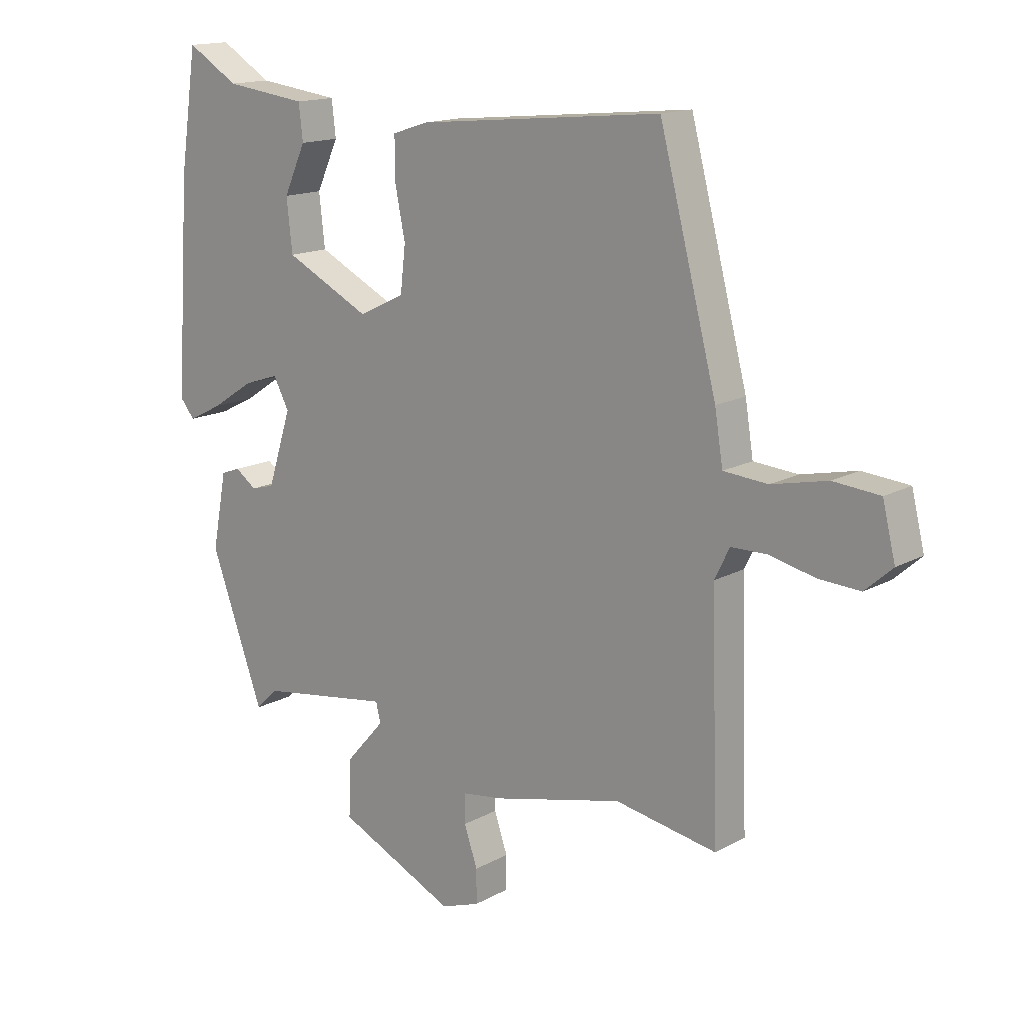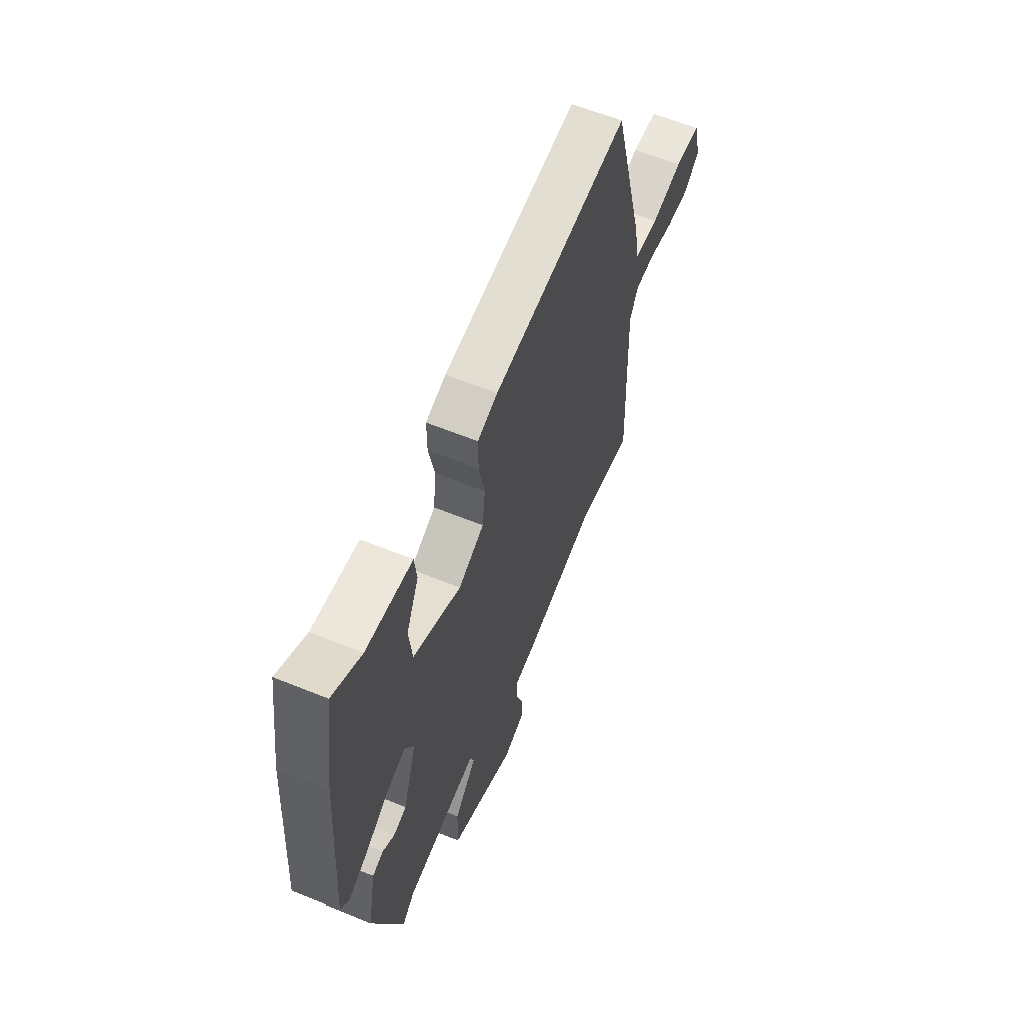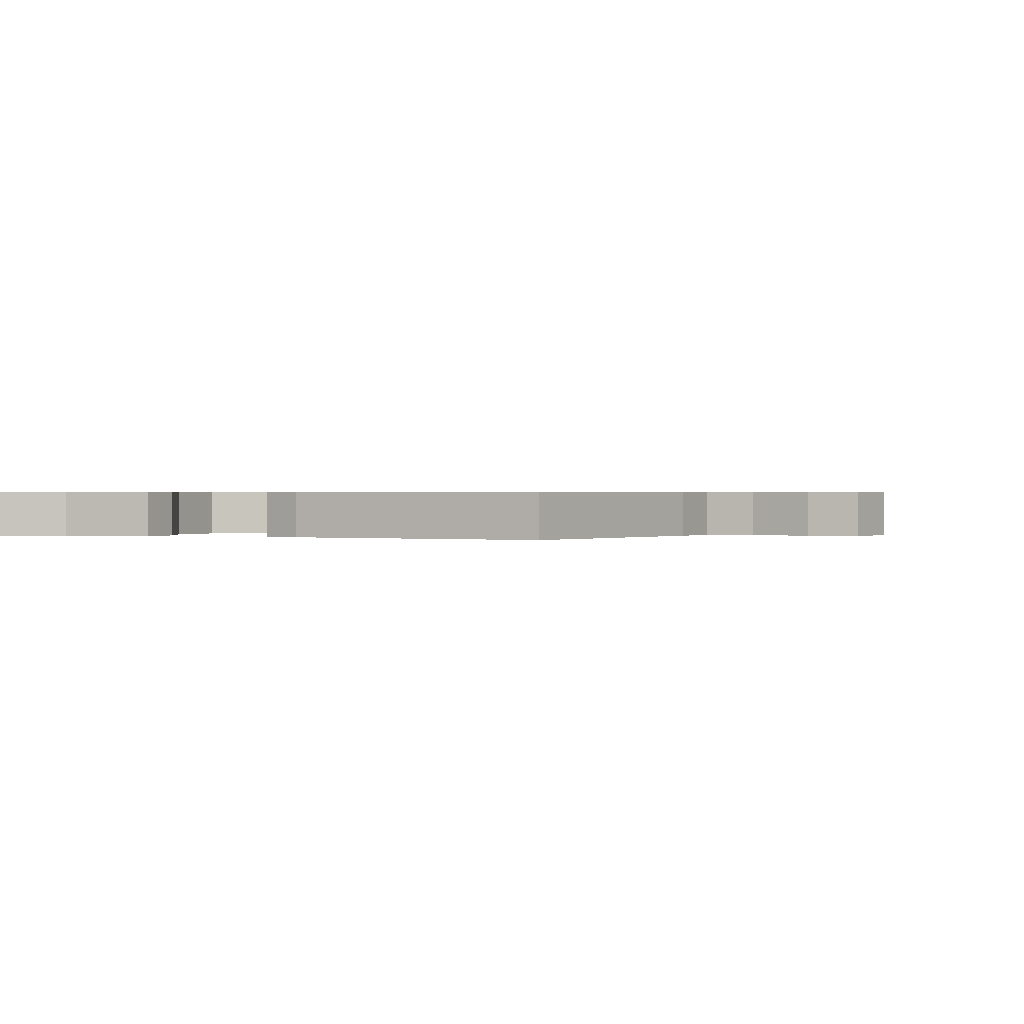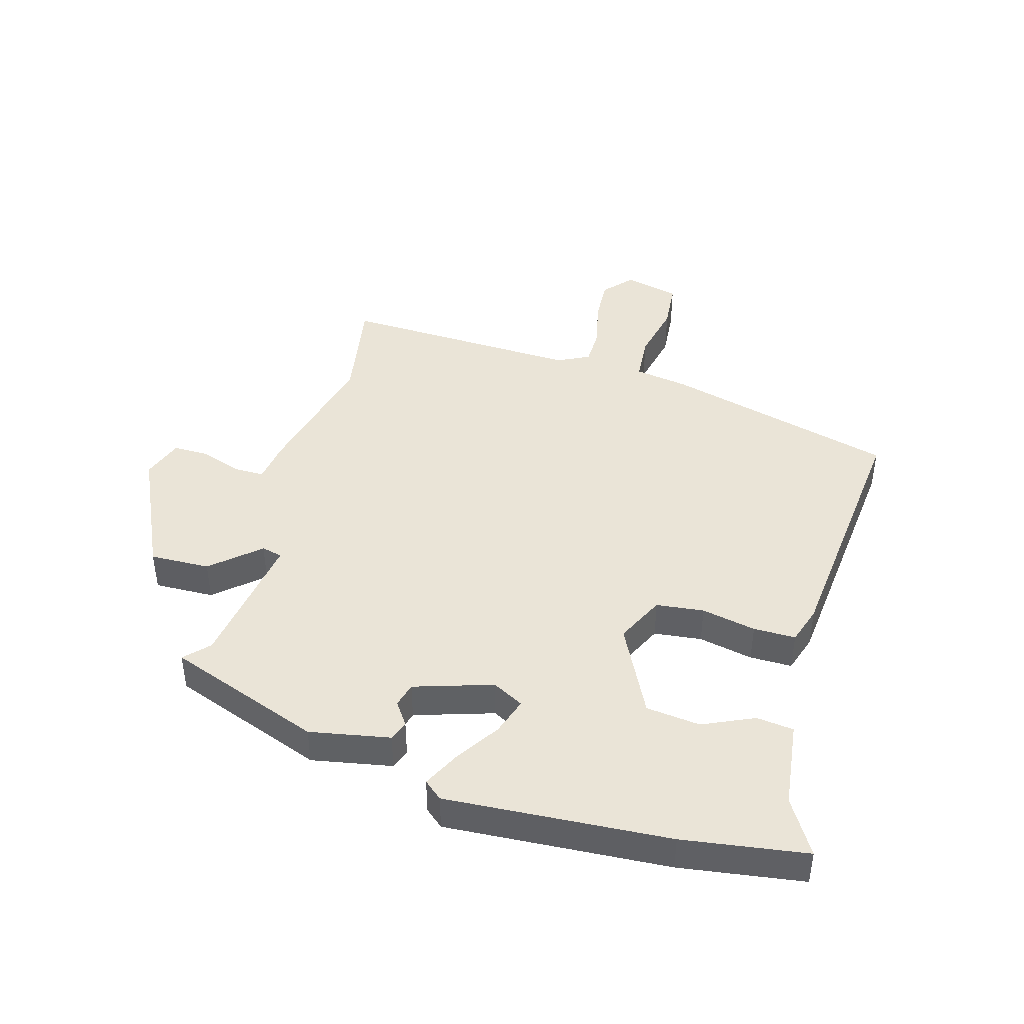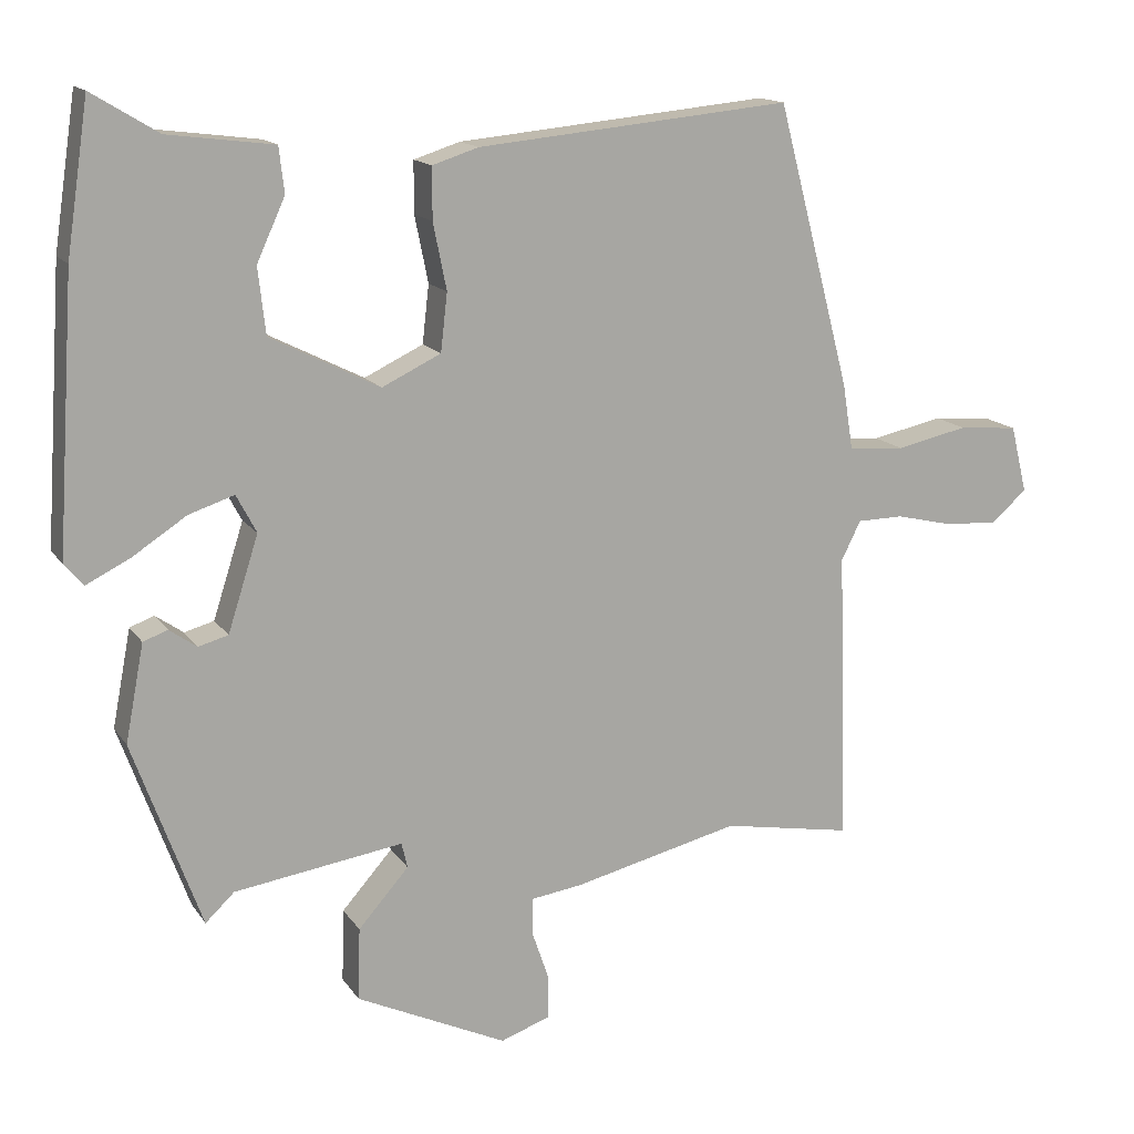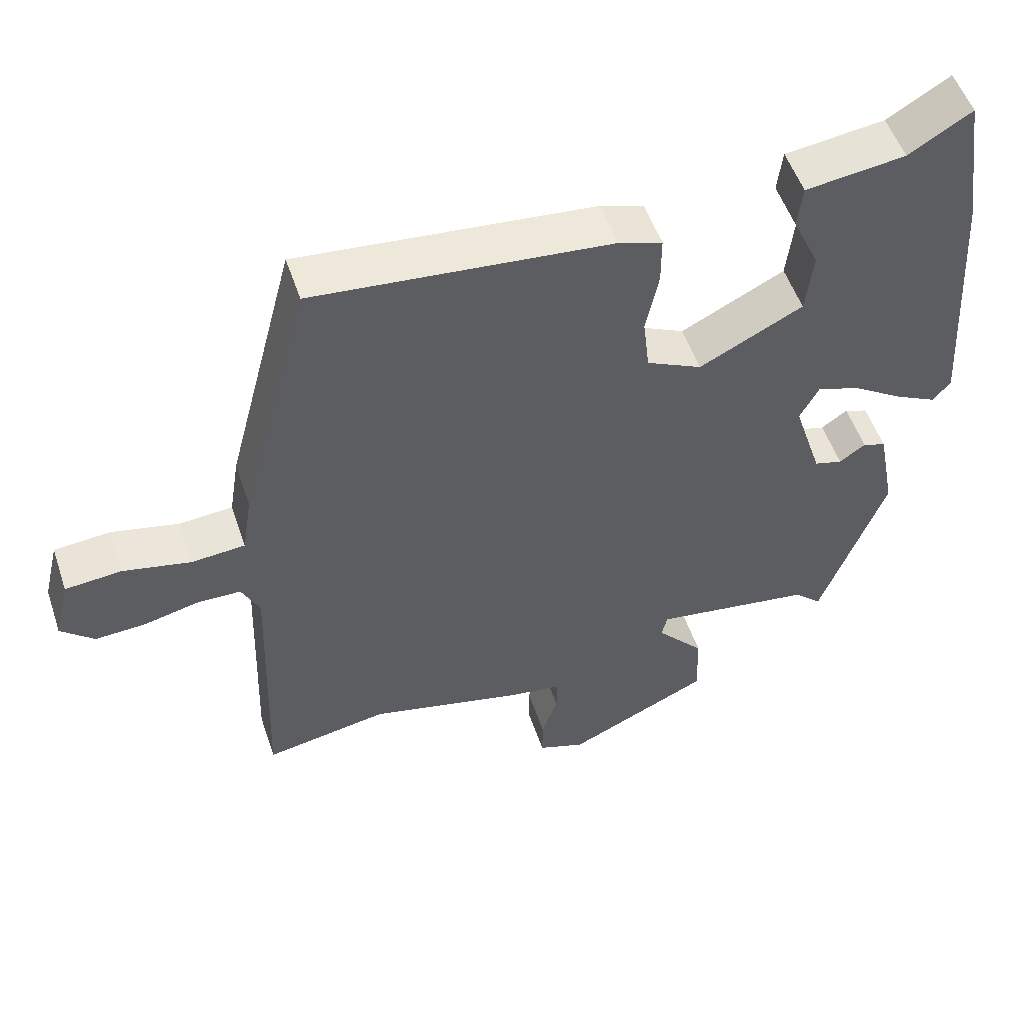
<metadata>
{"format":"obj","ext":"obj","renderer":"f3d","projection":"perspective","resolution":1024,"background":"white","views":[{"elev":15.1,"azim":40.7,"up":"+Z"},{"elev":61.6,"azim":-67.5,"up":"+Z"},{"elev":0.5,"azim":22.2,"up":"+Y"},{"elev":43.6,"azim":-74.0,"up":"+Y"},{"elev":14.7,"azim":-22.1,"up":"+Z"},{"elev":52.8,"azim":161.5,"up":"+Z"}]}
</metadata>
<code>
v 0.418 0.07 0.51
v 0.517 0.07 0.131
v 0.531 0.07 0.043
v 0.607 0.07 0.037
v 0.703 0.07 0.058
v 0.783 0.07 0.051
v 0.805 0.07 -0.039
v 0.758 0.07 -0.081
v 0.686 0.07 -0.077
v 0.609 0.07 -0.059
v 0.547 0.07 -0.06
v 0.521 0.07 -0.112
v 0.534 0.07 -0.506
v 0.359 0.07 -0.475
v 0.135 0.07 -0.529
v 0.065 0.07 -0.539
v 0.065 0.07 -0.589
v 0.088 0.07 -0.656
v 0.088 0.07 -0.714
v 0.021 0.07 -0.738
v -0.182 0.07 -0.643
v -0.179 0.07 -0.545
v -0.111 0.07 -0.468
v -0.119 0.07 -0.434
v -0.346 0.07 -0.468
v -0.385 0.07 -0.505
v -0.477 0.07 -0.253
v -0.452 0.07 -0.122
v -0.419 0.07 -0.11
v -0.382 0.07 -0.136
v -0.342 0.07 -0.125
v -0.301 0.07 0.003
v -0.328 0.07 0.054
v -0.389 0.07 0.034
v -0.461 0.07 -0.013
v -0.521 0.07 -0.043
v -0.546 0.07 -0.013
v -0.522 0.07 0.352
v -0.492 0.07 0.554
v -0.403 0.07 0.5
v -0.261 0.07 0.482
v -0.254 0.07 0.421
v -0.292 0.07 0.338
v -0.282 0.07 0.249
v -0.135 0.07 0.175
v -0.056 0.07 0.213
v -0.047 0.07 0.291
v -0.065 0.07 0.38
v -0.065 0.07 0.449
v -0.003 0.07 0.469
v 0.418 0 0.51
v 0.517 0 0.131
v 0.531 0 0.043
v 0.607 0 0.037
v 0.703 0 0.058
v 0.783 0 0.051
v 0.805 0 -0.039
v 0.758 0 -0.081
v 0.686 0 -0.077
v 0.609 0 -0.059
v 0.547 0 -0.06
v 0.521 0 -0.112
v 0.534 0 -0.506
v 0.359 0 -0.475
v 0.135 0 -0.529
v 0.065 0 -0.539
v 0.065 0 -0.589
v 0.088 0 -0.656
v 0.088 0 -0.714
v 0.021 0 -0.738
v -0.182 0 -0.643
v -0.179 0 -0.545
v -0.111 0 -0.468
v -0.119 0 -0.434
v -0.346 0 -0.468
v -0.385 0 -0.505
v -0.477 0 -0.253
v -0.452 0 -0.122
v -0.419 0 -0.11
v -0.382 0 -0.136
v -0.342 0 -0.125
v -0.301 0 0.003
v -0.328 0 0.054
v -0.389 0 0.034
v -0.461 0 -0.013
v -0.521 0 -0.043
v -0.546 0 -0.013
v -0.522 0 0.352
v -0.492 0 0.554
v -0.403 0 0.5
v -0.261 0 0.482
v -0.254 0 0.421
v -0.292 0 0.338
v -0.282 0 0.249
v -0.135 0 0.175
v -0.056 0 0.213
v -0.047 0 0.291
v -0.065 0 0.38
v -0.065 0 0.449
v -0.003 0 0.469
f 47 48 49 50
f 46 47 50 1
f 40 41 42 43
f 40 43 44
f 39 40 44
f 38 39 44
f 37 38 44 45
f 34 35 36 37
f 33 34 37 45
f 27 28 29 30
f 25 26 27 30
f 24 25 30 31
f 20 21 22 23
f 20 23 24
f 17 18 19 20
f 16 17 20 24
f 14 15 16 24
f 12 13 14
f 12 14 24 31
f 7 8 9 10
f 7 10 11
f 4 5 6 7
f 3 4 7 11
f 46 1 2 3
f 32 33 45 46
f 12 31 32 46
f 3 11 12 46
f 100 99 98 97
f 51 100 97 96
f 93 92 91 90
f 94 93 90
f 94 90 89
f 94 89 88
f 95 94 88 87
f 87 86 85 84
f 95 87 84 83
f 80 79 78 77
f 80 77 76 75
f 81 80 75 74
f 73 72 71 70
f 74 73 70
f 70 69 68 67
f 74 70 67 66
f 74 66 65 64
f 64 63 62
f 81 74 64 62
f 60 59 58 57
f 61 60 57
f 57 56 55 54
f 61 57 54 53
f 53 52 51 96
f 96 95 83 82
f 96 82 81 62
f 96 62 61 53
f 1 51 52 2
f 2 52 53 3
f 3 53 54 4
f 4 54 55 5
f 5 55 56 6
f 6 56 57 7
f 7 57 58 8
f 8 58 59 9
f 9 59 60 10
f 10 60 61 11
f 11 61 62 12
f 12 62 63 13
f 13 63 64 14
f 14 64 65 15
f 15 65 66 16
f 16 66 67 17
f 17 67 68 18
f 18 68 69 19
f 19 69 70 20
f 20 70 71 21
f 21 71 72 22
f 22 72 73 23
f 23 73 74 24
f 24 74 75 25
f 25 75 76 26
f 26 76 77 27
f 27 77 78 28
f 28 78 79 29
f 29 79 80 30
f 30 80 81 31
f 31 81 82 32
f 32 82 83 33
f 33 83 84 34
f 34 84 85 35
f 35 85 86 36
f 36 86 87 37
f 37 87 88 38
f 38 88 89 39
f 39 89 90 40
f 40 90 91 41
f 41 91 92 42
f 42 92 93 43
f 43 93 94 44
f 44 94 95 45
f 45 95 96 46
f 46 96 97 47
f 47 97 98 48
f 48 98 99 49
f 49 99 100 50
f 50 100 51 1

</code>
